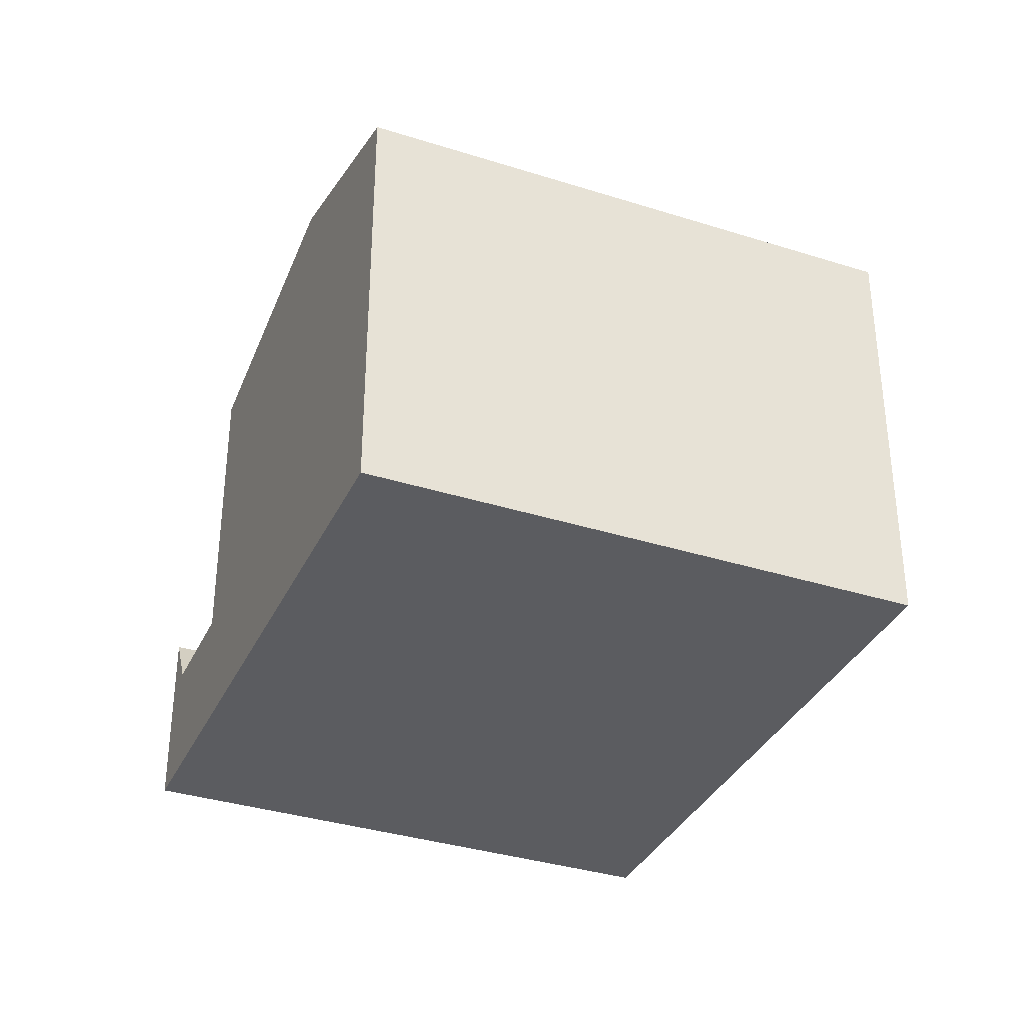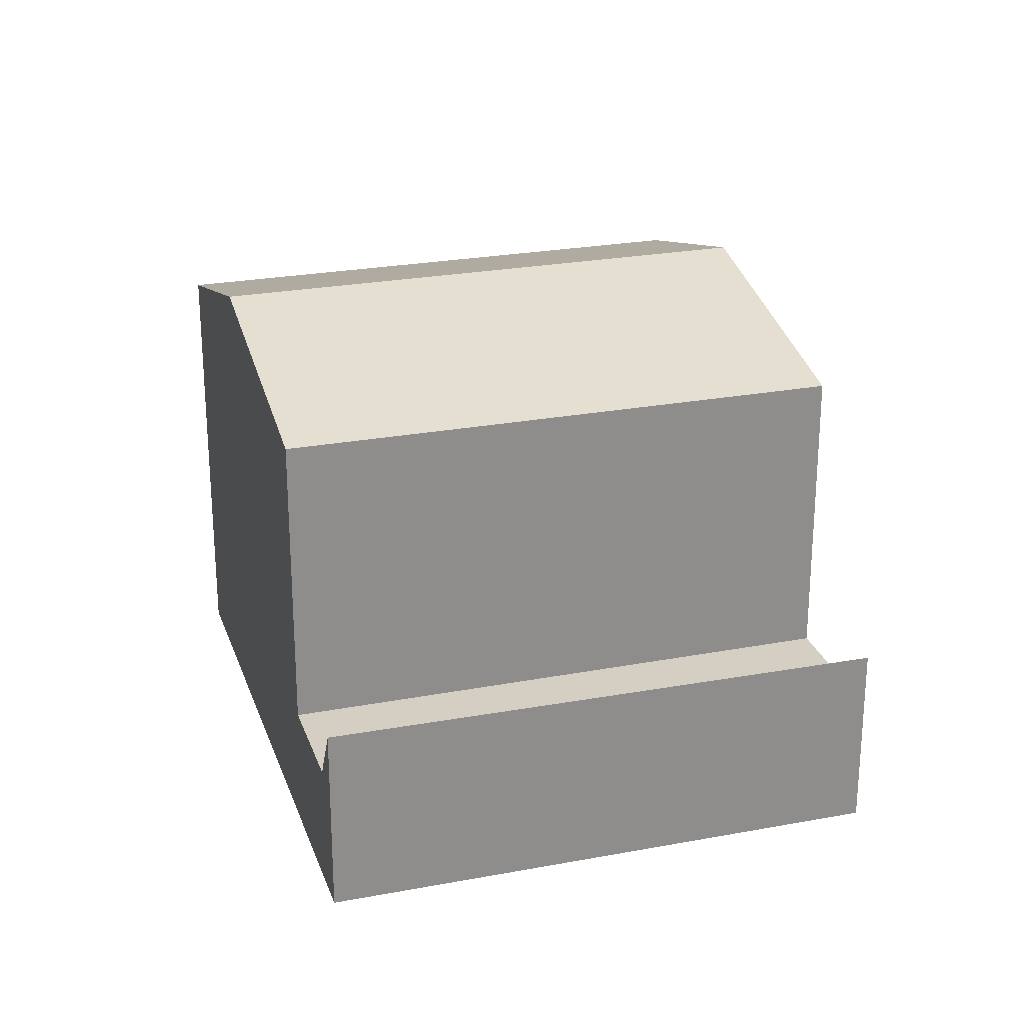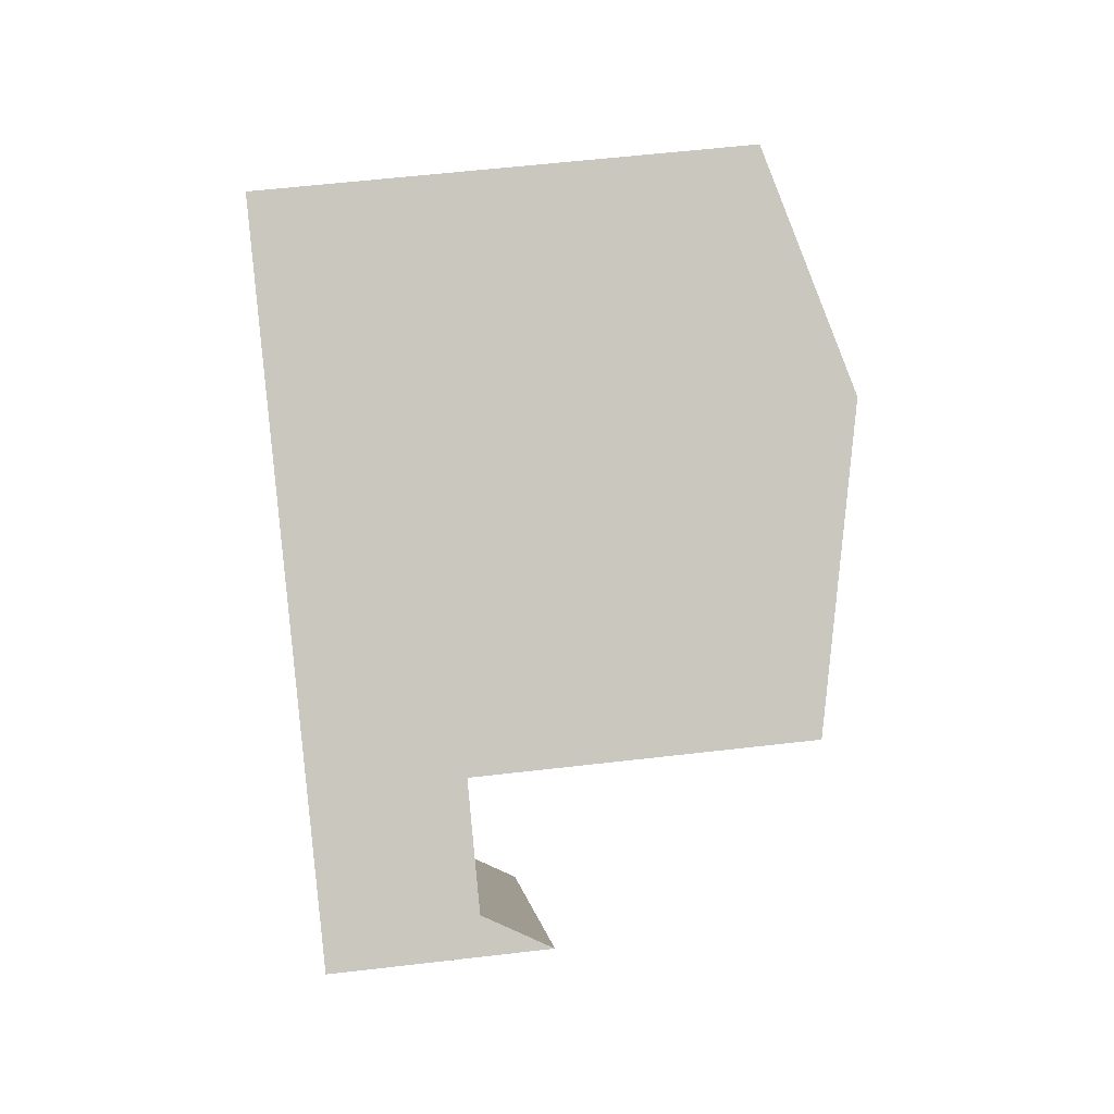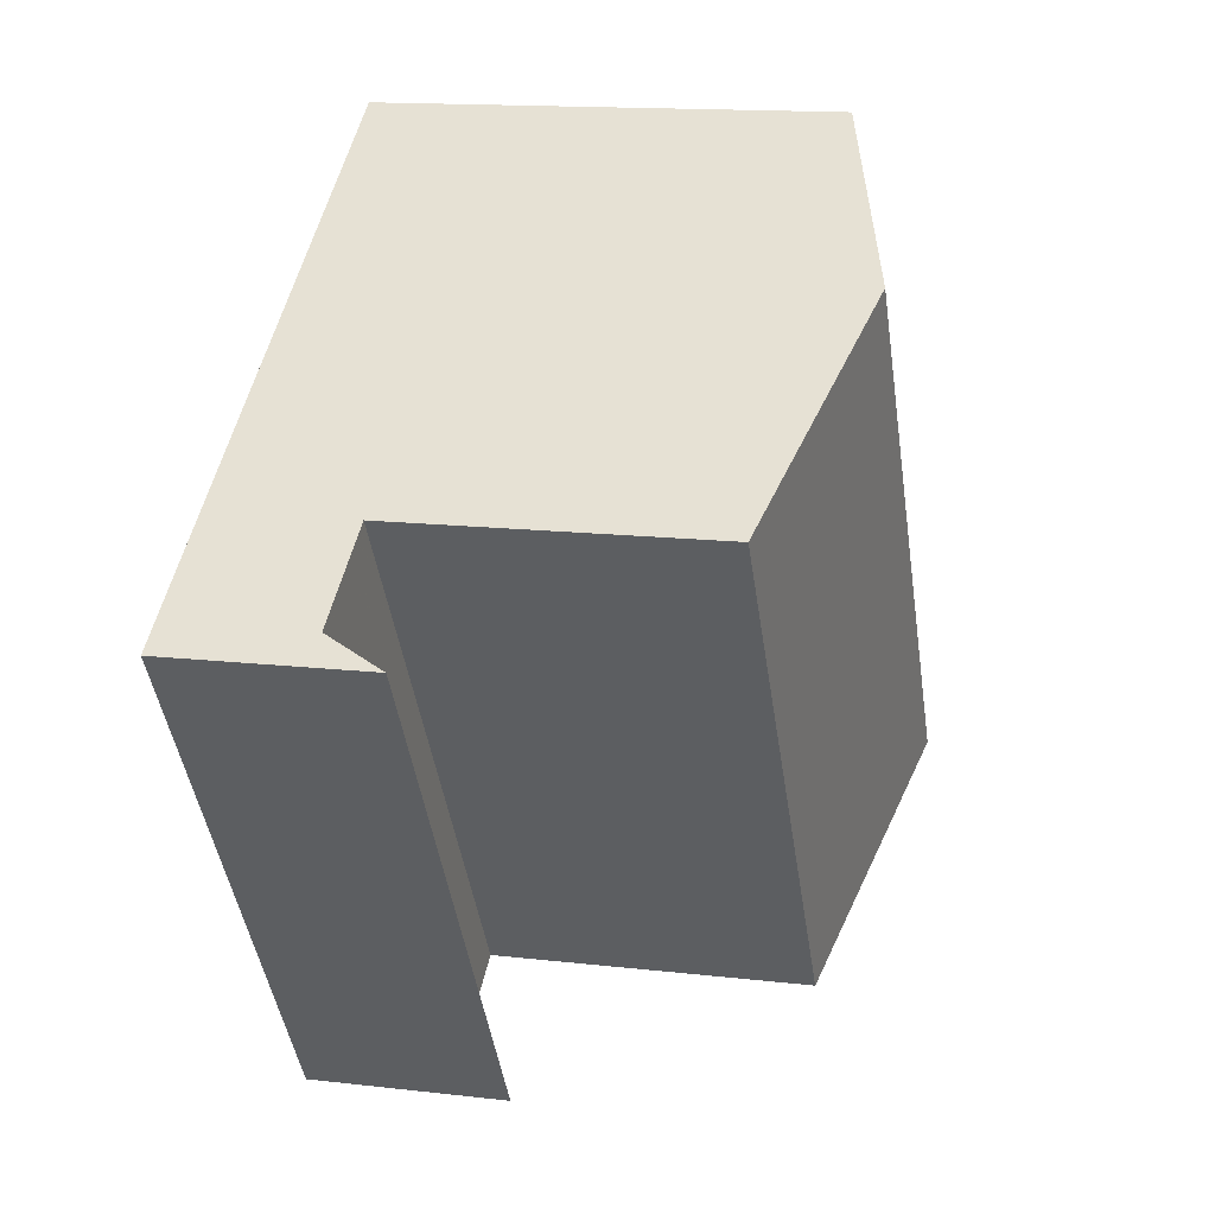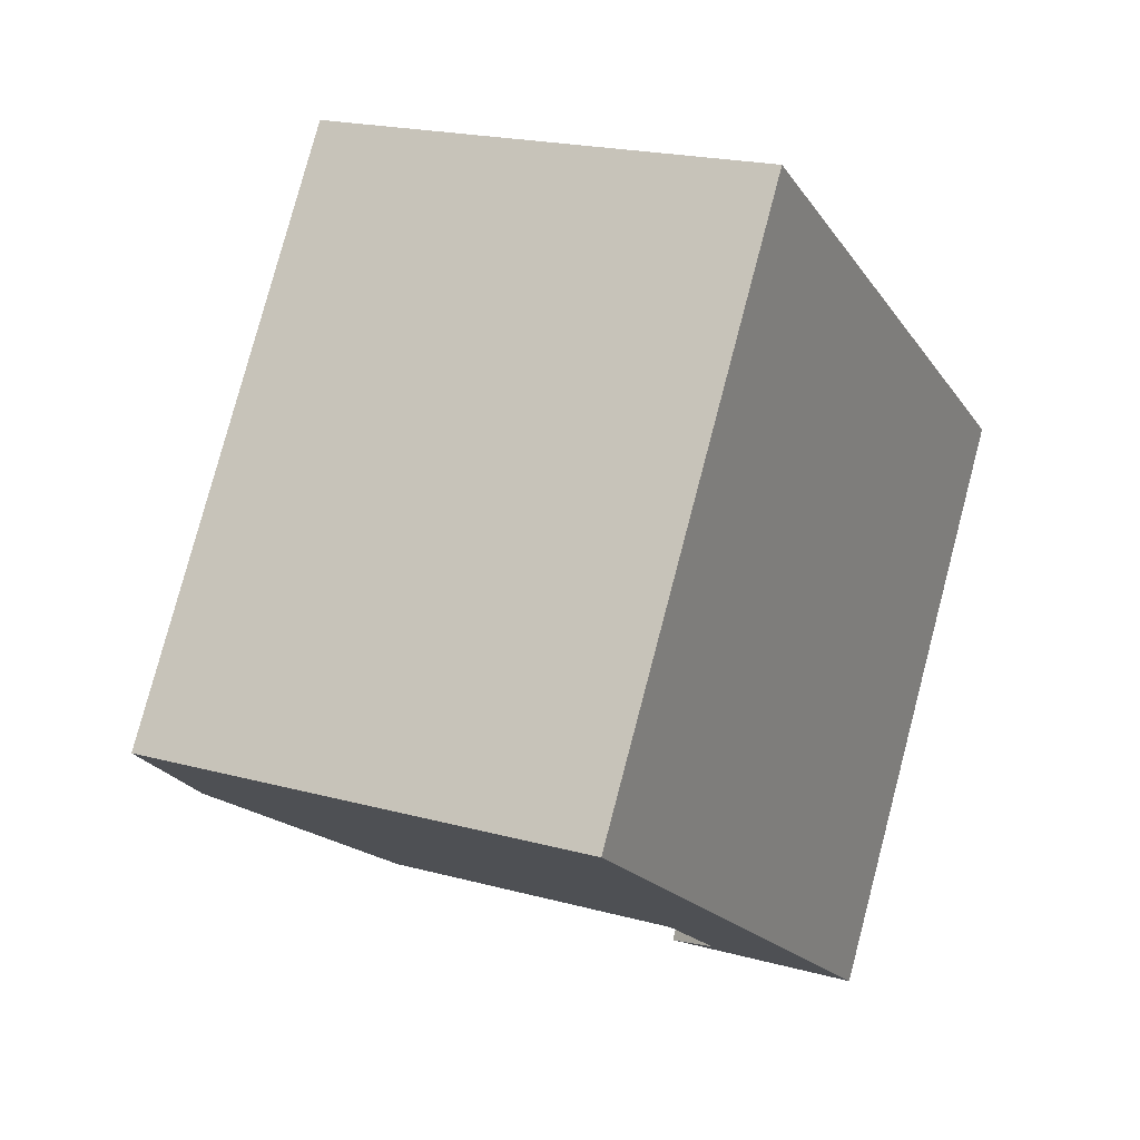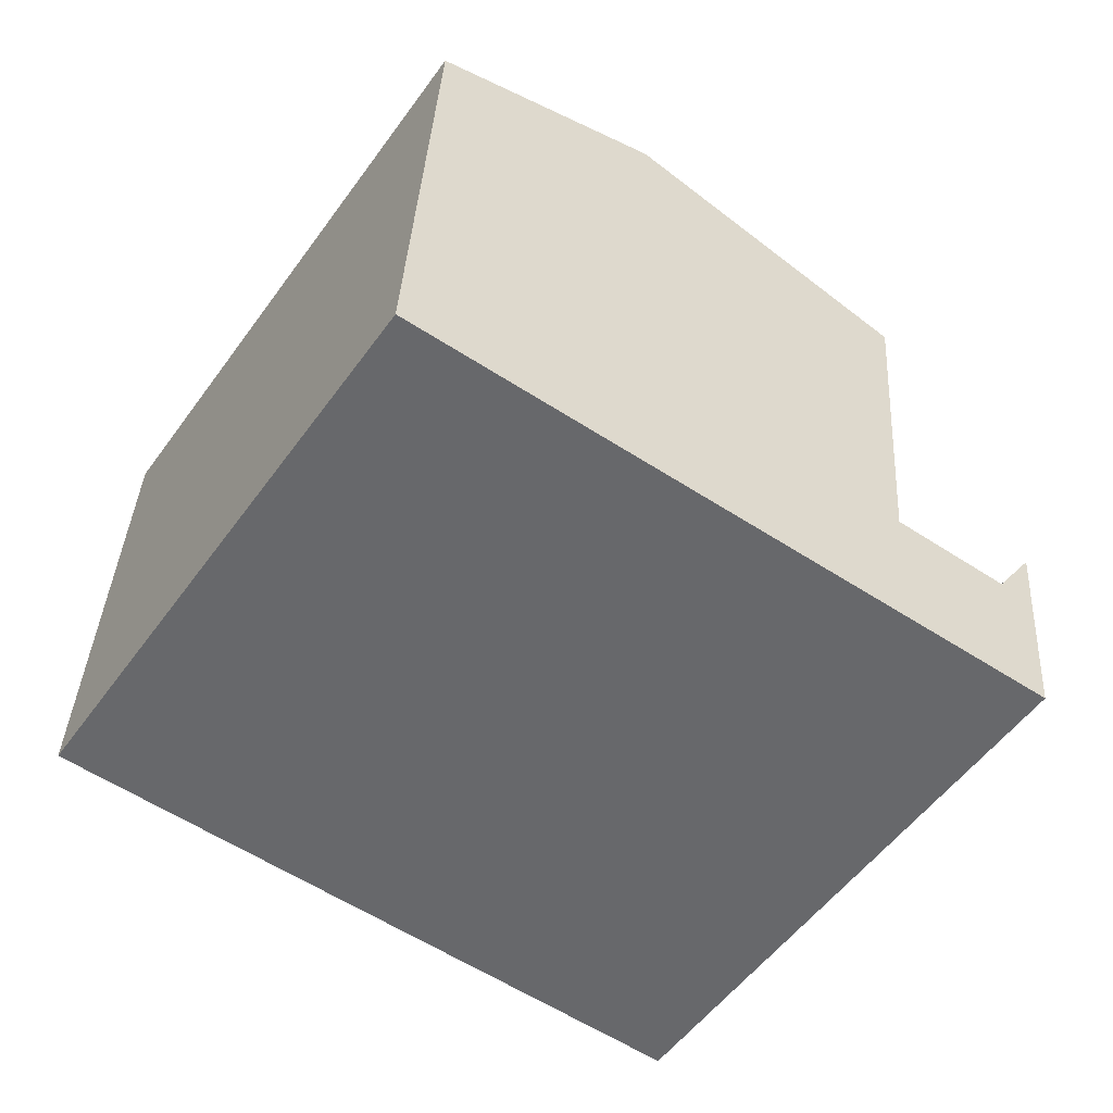
<metadata>
{"format":"obj","ext":"obj","renderer":"f3d","projection":"perspective","resolution":1024,"background":"white","views":[{"elev":-35.2,"azim":101.2,"up":"+Z"},{"elev":25.1,"azim":-72.9,"up":"+Z"},{"elev":55.4,"azim":-97.1,"up":"+Y"},{"elev":14.3,"azim":-75.6,"up":"+Y"},{"elev":19.7,"azim":117.1,"up":"+Y"},{"elev":37.2,"azim":-176.8,"up":"+Y"}]}
</metadata>
<code>
v 329.1 -379.1 8.3
v 335.2 -388.1 8.308
v 324.9 -395.1 3.614
v 318.7 -386.1 3.673
v 331.8 -390.5 9.467
v 325.6 -381.4 9.463
v 325.6 -381.4 9.463
v 321.1 -384.5 8.303
v 321.1 -384.5 8.303
v 327.2 -393.5 8.304
v 327.2 -393.5 8.304
v 331.8 -390.5 9.467
v 325.6 -381.4 9.463
v 331.8 -390.5 9.467
v 321.1 -384.5 8.303
v 327.2 -393.5 8.304
v 319.3 -385.7 2.539
v 325.4 -394.8 2.558
v 325.4 -394.8 2.558
v 319.5 -386 2.54
v 322.4 -390.3 2.548
v 325.4 -394.8 2.558
v 319.3 -385.7 2.539
v 321.1 -384.5 2.556
v 327.2 -393.5 2.575
v 325.6 -381.4 9.463
v 319.3 -385.7 2.539
v 319.3 -385.7 2.539
v 329.1 -379.1 8.3
v 321.1 -384.5 8.303
v 321.1 -384.5 2.556
v 318.7 -386.1 3.673
v 321.3 -384.8 2.557
v 321.1 -384.5 2.556
v 327.2 -393.5 2.575
v 327.2 -393.5 2.575
v 324.2 -389.1 2.566
v 321.1 -384.5 2.556
v 331.8 -390.5 9.467
v 335.2 -388.1 8.308
v 327.2 -393.5 2.575
v 327.2 -393.5 8.304
v 325.4 -394.8 2.558
v 324.8 -395.1 3.614
v 335.2 -388.1 8.31
v 330.9 -381.7 8.302
v 335.2 -388.1 8.31
v 327.4 -393.4 8.351
v 321.3 -384.3 8.351
v 321.3 -384.3 8.351
v 327.4 -393.4 8.351
v 325.9 -381.8 9.463
v 325.9 -381.8 9.463
v 321.5 -384.7 8.351
v 321.3 -384.8 8.303
v 321.3 -384.8 2.557
v 321.3 -384.8 8.303
v 319.5 -386 2.54
v 319 -386.4 3.671
v 329.4 -379.4 8.3
v 332.3 -383.7 8.304
v 332.3 -383.7 8.305
v 322.4 -390.3 2.548
v 321.9 -390.7 3.643
v 328.8 -386 9.465
v 328.8 -386 9.465
v 324.4 -389 8.351
v 324.2 -389.1 8.303
v 324.2 -389.1 2.566
v 324.2 -389.1 8.303
v 318.8 -386 3.587
v 318.8 -386 3.587
v 324.9 -395.1 3.517
v 324.9 -395.1 3.517
v 321.9 -390.7 3.552
v 319 -386.4 3.585
v 329.1 -379.1 8.3
v 329.1 -379.1 8.3
v 329.1 -379.1 0
v 329.1 -379.1 0
v 335.2 -388.1 8.31
v 335.2 -388.1 8.308
v 335.2 -388.1 0
v 335.2 -388.1 0
v 324.8 -395.1 3.614
v 324.9 -395.1 3.614
v 324.9 -395.1 0
v 324.8 -395.1 0
v 318.8 -386 3.587
v 318.7 -386.1 3.673
v 318.7 -386.1 0
v 318.8 -386 0
v 327.4 -393.4 8.351
v 331.8 -390.5 9.467
v 331.8 -390.5 0
v 327.4 -393.4 0
v 321.3 -384.3 8.351
v 321.1 -384.5 8.303
v 321.1 -384.5 0
v 321.3 -384.3 0
v 329.1 -379.1 8.3
v 325.6 -381.4 9.463
v 325.6 -381.4 1.776e-15
v 329.1 -379.1 0
v 321.1 -384.5 2.556
v 319.3 -385.7 2.539
v 319.3 -385.7 4.441e-16
v 321.1 -384.5 -4.441e-16
v 324.9 -395.1 3.517
v 325.4 -394.8 2.558
v 325.4 -394.8 0
v 324.9 -395.1 0
v 329.4 -379.4 8.3
v 329.1 -379.1 8.3
v 329.1 -379.1 0
v 329.4 -379.4 0
v 318.7 -386.1 3.673
v 318.7 -386.1 3.673
v 318.7 -386.1 4.441e-16
v 318.7 -386.1 0
v 325.4 -394.8 2.558
v 327.2 -393.5 2.575
v 327.2 -393.5 -4.441e-16
v 325.4 -394.8 0
v 335.2 -388.1 8.308
v 335.2 -388.1 8.308
v 335.2 -388.1 0
v 335.2 -388.1 0
v 321.9 -390.7 3.643
v 324.8 -395.1 3.614
v 324.8 -395.1 0
v 321.9 -390.7 0
v 332.3 -383.7 8.304
v 330.9 -381.7 8.302
v 330.9 -381.7 0
v 332.3 -383.7 0
v 331.8 -390.5 9.467
v 335.2 -388.1 8.31
v 335.2 -388.1 0
v 331.8 -390.5 0
v 325.6 -381.4 9.463
v 321.3 -384.3 8.351
v 321.3 -384.3 0
v 325.6 -381.4 1.776e-15
v 327.2 -393.5 8.304
v 327.4 -393.4 8.351
v 327.4 -393.4 0
v 327.2 -393.5 0
v 318.7 -386.1 3.673
v 319 -386.4 3.671
v 319 -386.4 0
v 318.7 -386.1 4.441e-16
v 330.9 -381.7 8.302
v 329.4 -379.4 8.3
v 329.4 -379.4 0
v 330.9 -381.7 0
v 335.2 -388.1 8.308
v 332.3 -383.7 8.304
v 332.3 -383.7 0
v 335.2 -388.1 0
v 319 -386.4 3.671
v 321.9 -390.7 3.643
v 321.9 -390.7 0
v 319 -386.4 0
v 319.3 -385.7 2.539
v 318.8 -386 3.587
v 318.8 -386 0
v 319.3 -385.7 4.441e-16
v 324.9 -395.1 3.614
v 324.9 -395.1 3.517
v 324.9 -395.1 0
v 324.9 -395.1 0
v 324.9 -395.1 0
v 318.7 -386.1 0
v 329.1 -379.1 0
v 335.2 -388.1 0
f 54 49 7 53
f 50 6 7 49
f 48 12 5 51
f 62 46 61
f 57 30 31 56
f 72 23 28 71
f 26 13 1 29
f 30 15 24 31
f 74 43 22 73
f 33 20 27 34
f 35 18 19 36
f 37 21 20 33
f 36 19 21 37
f 34 27 17 38
f 45 40 2 47
f 41 25 16 42
f 75 63 43 74
f 52 26 29 60
f 47 14 39 45
f 55 8 49 54
f 49 8 9 50
f 51 10 11 48
f 67 54 53 66
f 70 57 56 69
f 71 28 58 76
f 65 52 60 46 62
f 68 55 54 67
f 61 40 45 62
f 76 58 63 75
f 66 12 48 67
f 69 41 42 70
f 62 45 39 65
f 67 48 11 68
f 71 32 4 72
f 73 3 44 74
f 74 44 64 75
f 76 59 32 71
f 75 64 59 76
f 78 79 80 77
f 82 83 84 81
f 86 87 88 85
f 90 91 92 89
f 94 95 96 93
f 98 99 100 97
f 102 103 104 101
f 106 107 108 105
f 110 111 112 109
f 114 115 116 113
f 118 119 120 117
f 122 123 124 121
f 126 127 128 125
f 130 131 132 129
f 134 135 136 133
f 138 139 140 137
f 142 143 144 141
f 146 147 148 145
f 150 151 152 149
f 154 155 156 153
f 158 159 160 157
f 162 163 164 161
f 166 167 168 165
f 170 171 172 169
f 174 175 176 173

</code>
